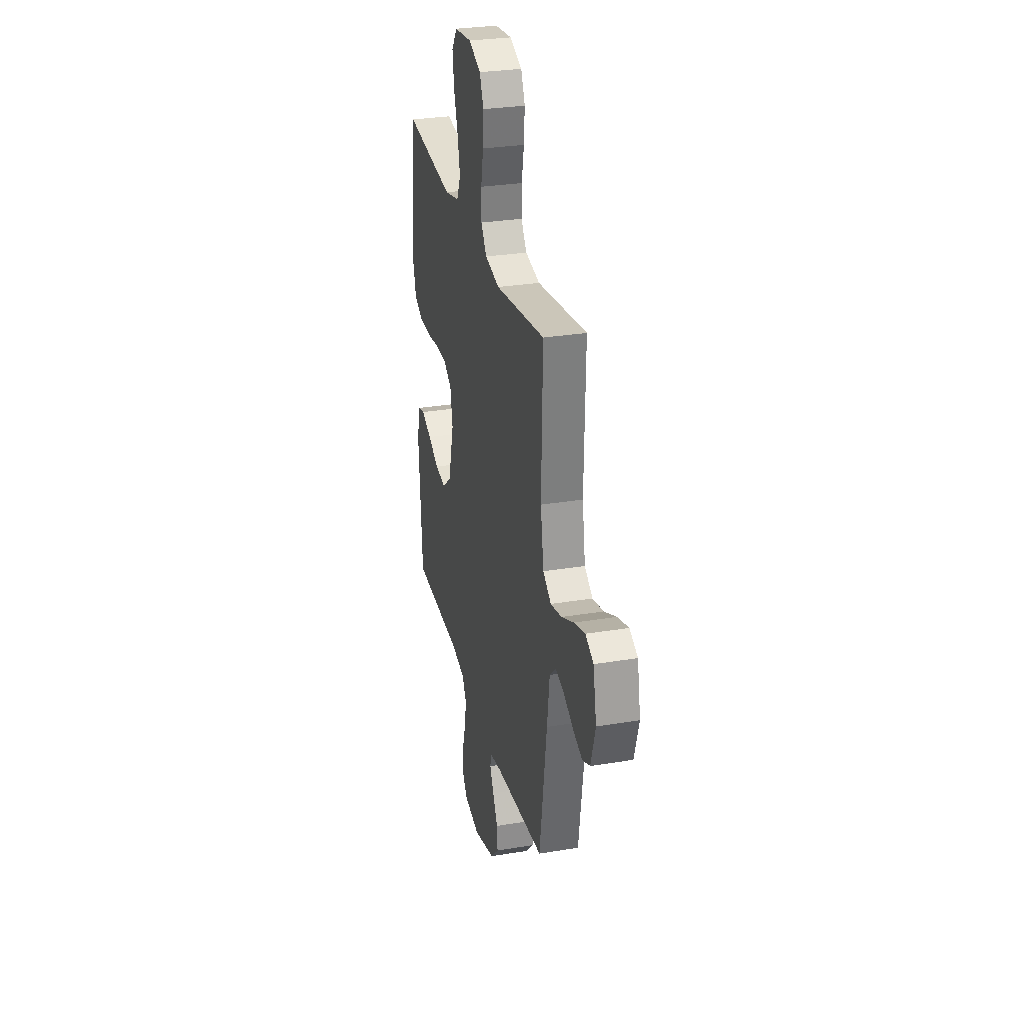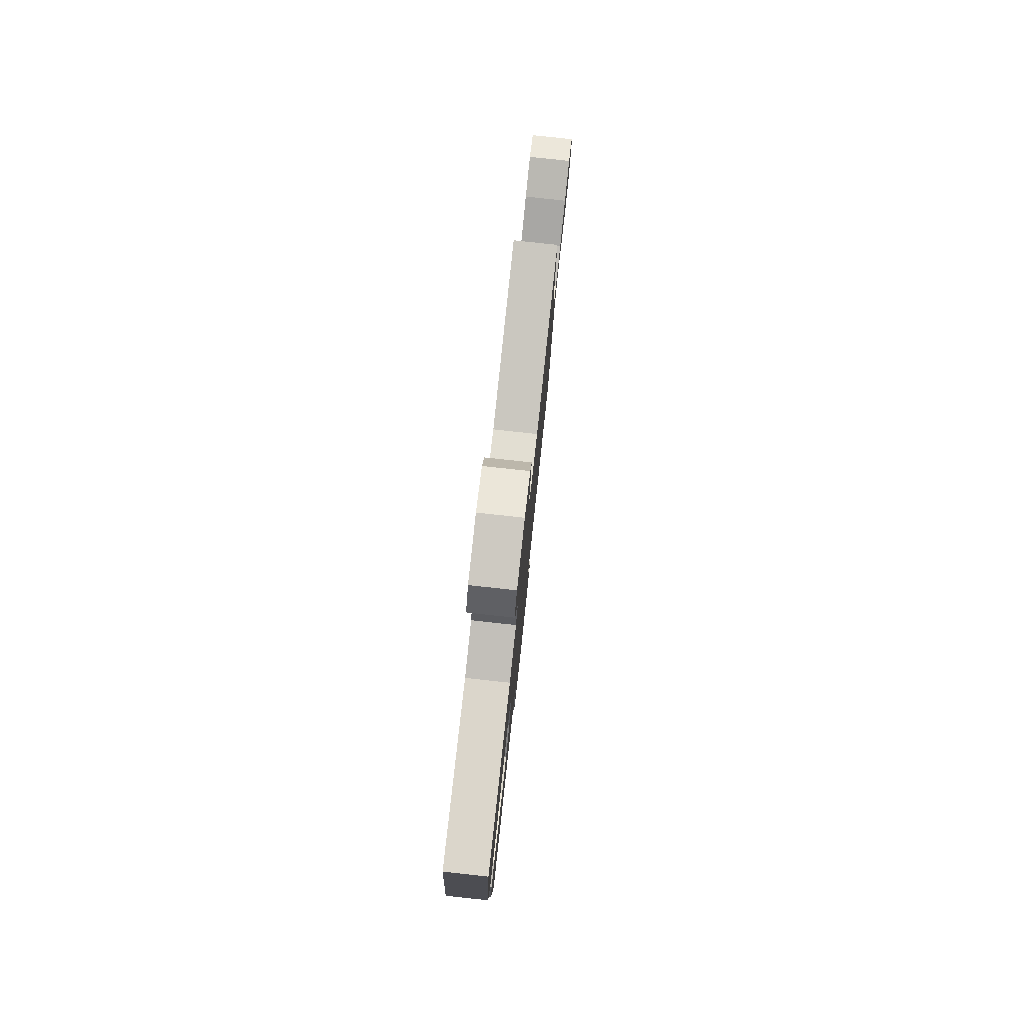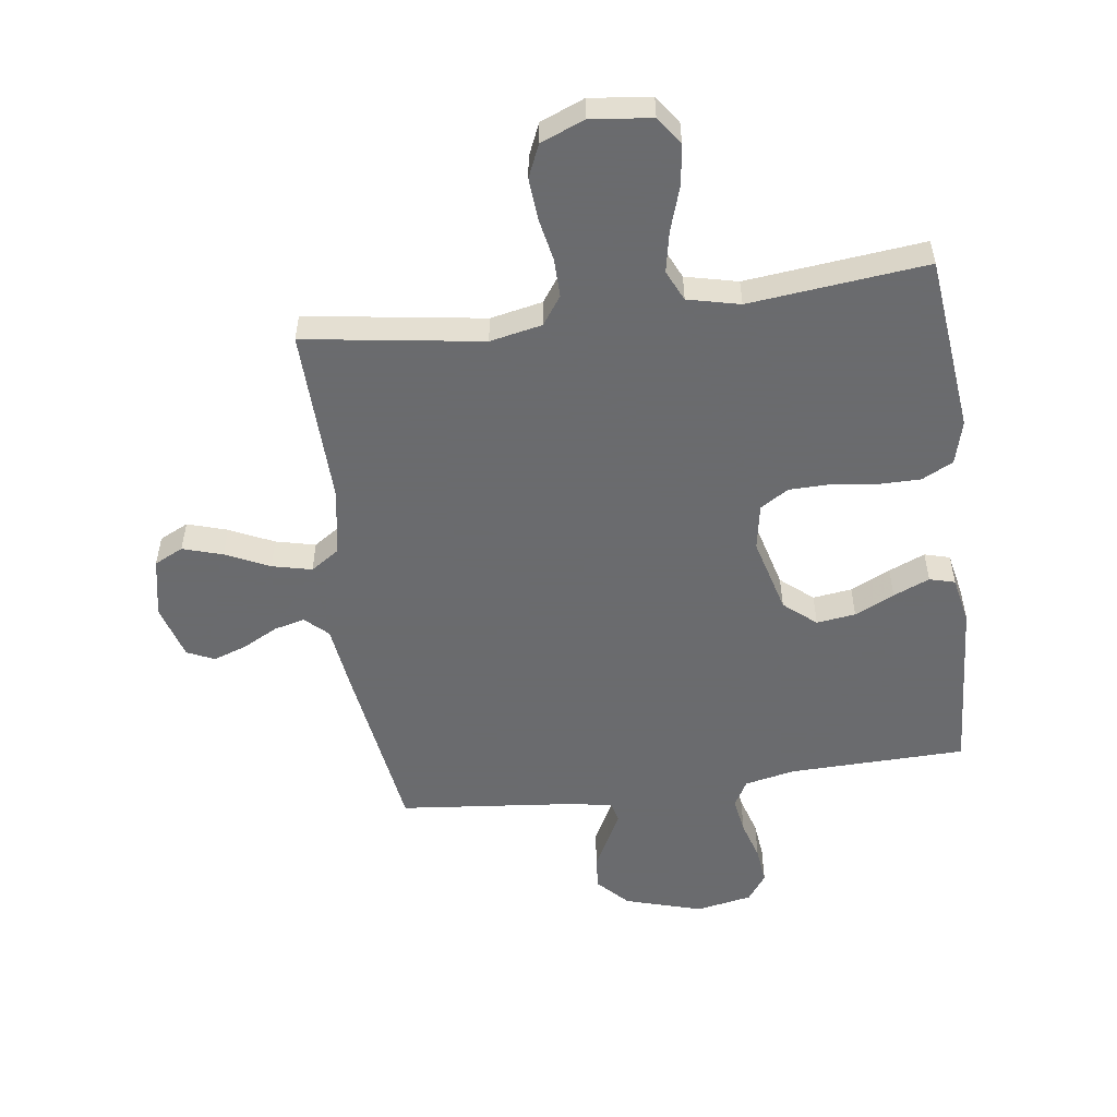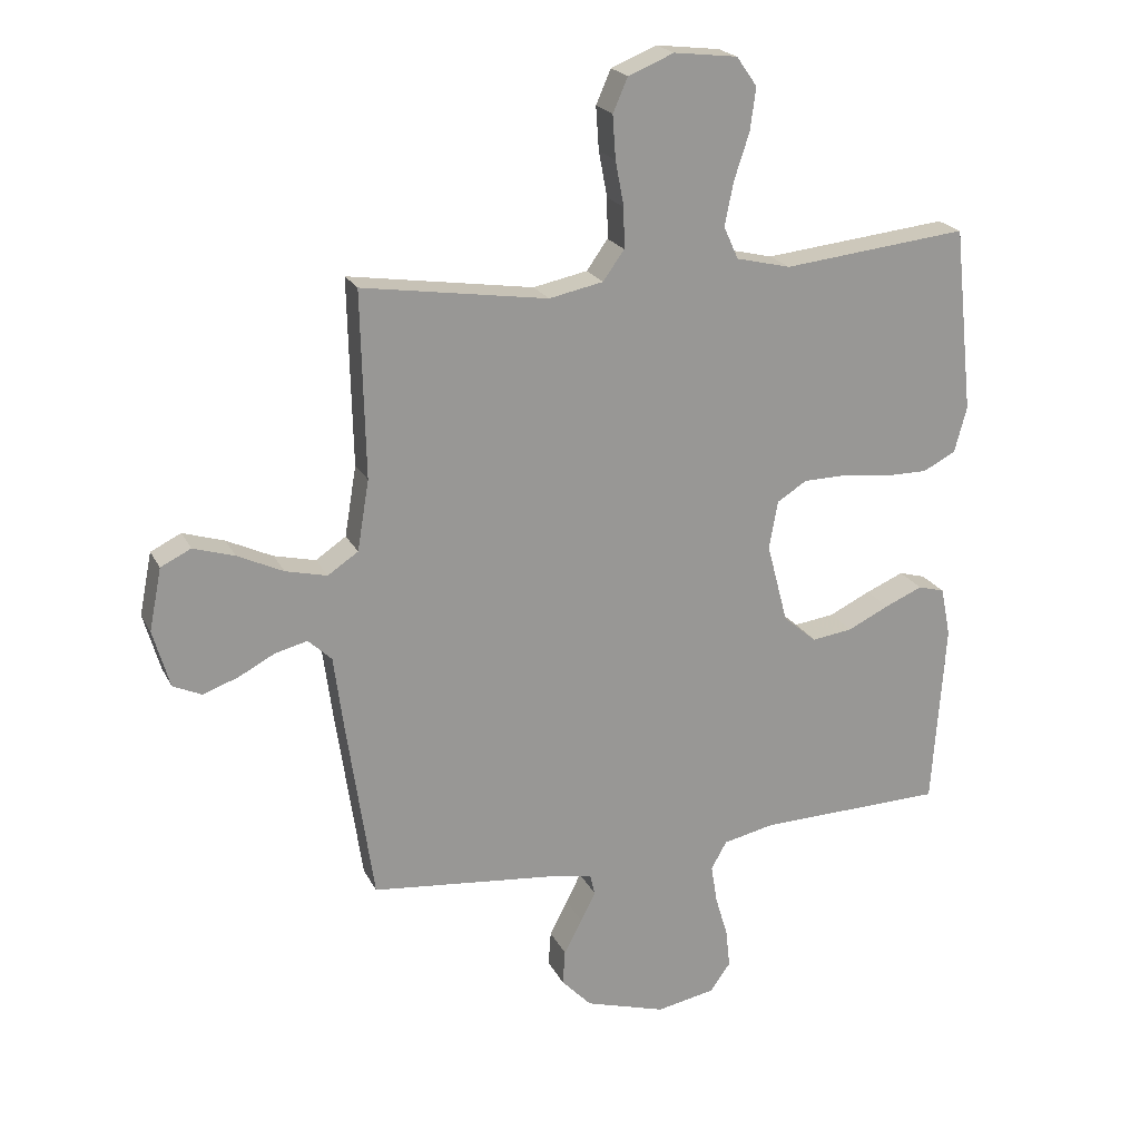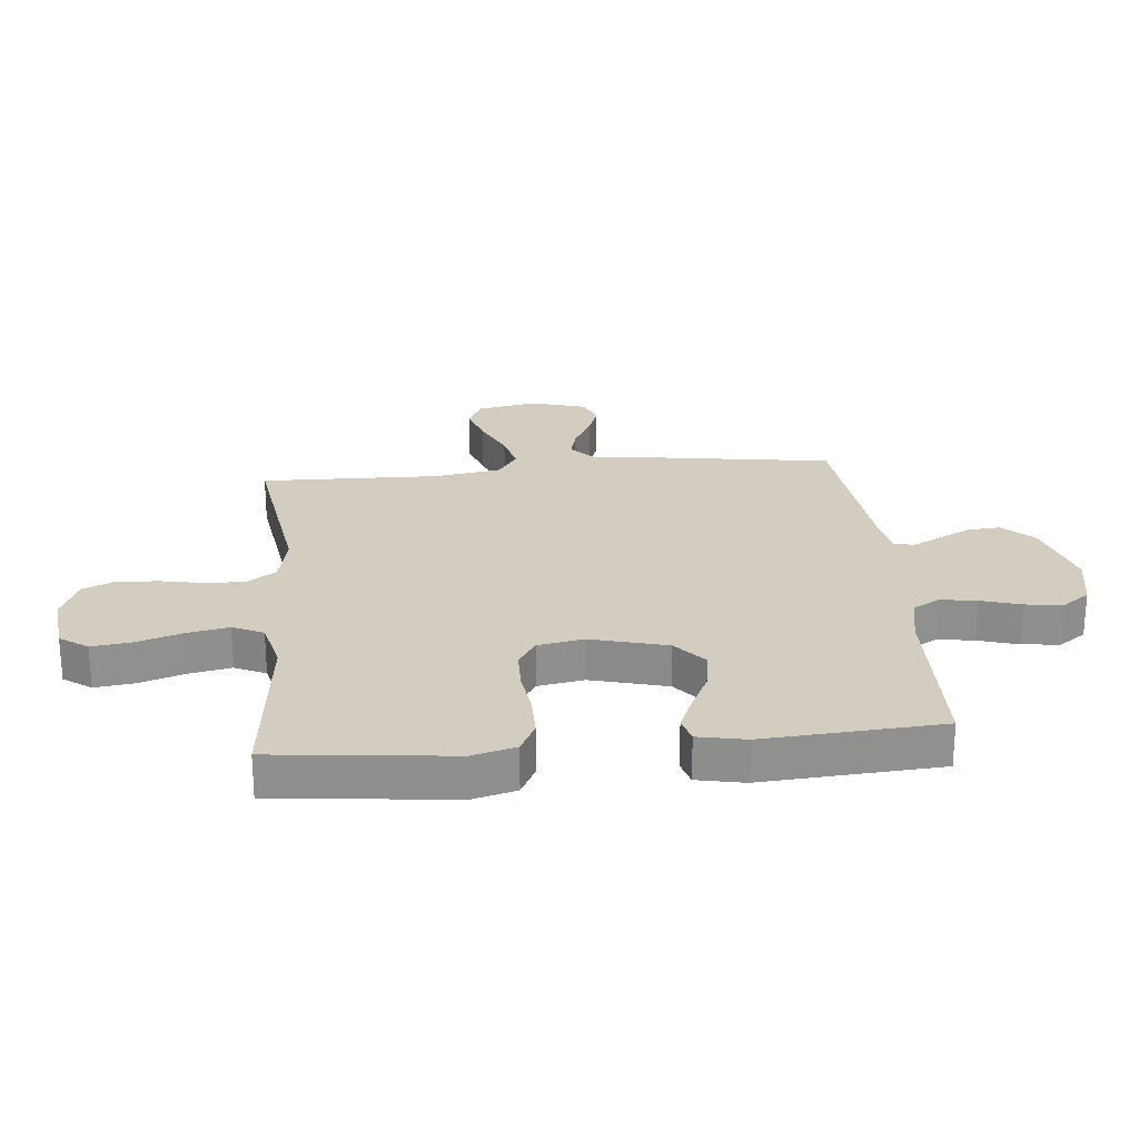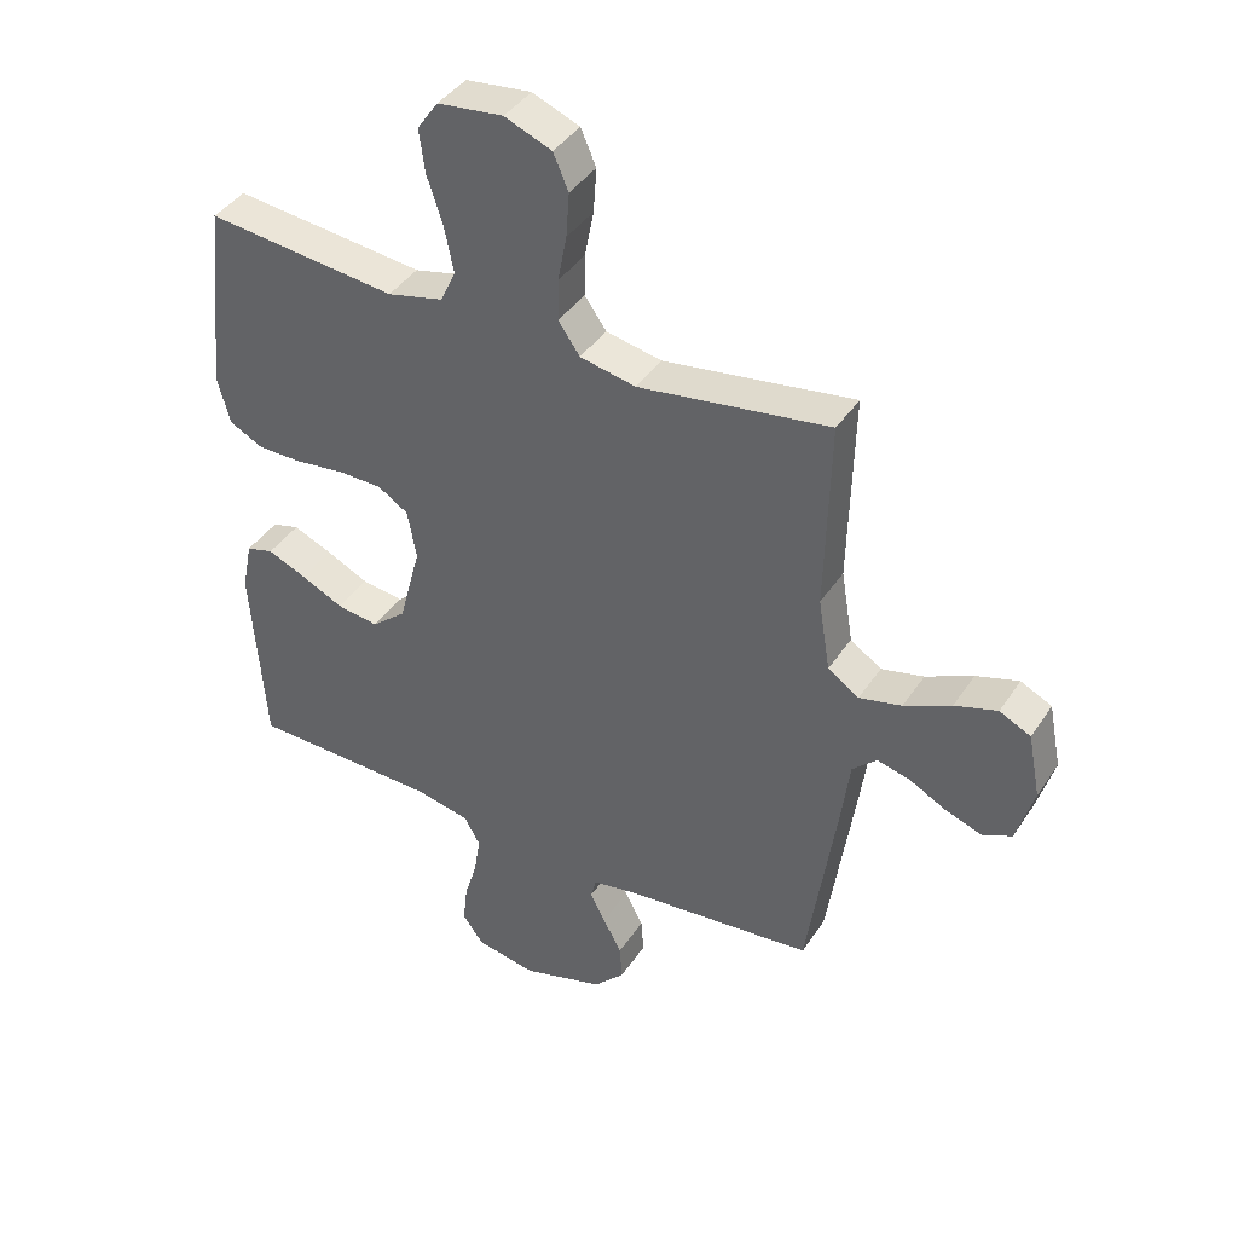
<metadata>
{"format":"obj","ext":"obj","renderer":"f3d","projection":"perspective","resolution":1024,"background":"white","views":[{"elev":29.6,"azim":-103.7,"up":"+Z"},{"elev":79.8,"azim":96.2,"up":"+Z"},{"elev":-53.3,"azim":7.8,"up":"+Y"},{"elev":21.2,"azim":-20.5,"up":"+Z"},{"elev":24.6,"azim":84.7,"up":"+Y"},{"elev":40.8,"azim":-149.6,"up":"+Z"}]}
</metadata>
<code>
v -0.5 0.07 -0.5
v -0.544 0.07 -0.2
v -0.559 0.07 -0.086
v -0.597 0.07 -0.05
v -0.649 0.07 -0.063
v -0.708 0.07 -0.094
v -0.765 0.07 -0.114
v -0.811 0.07 -0.093
v -0.838 0.07 0
v -0.818 0.07 0.101
v -0.769 0.07 0.125
v -0.702 0.07 0.104
v -0.628 0.07 0.069
v -0.561 0.07 0.053
v -0.512 0.07 0.086
v -0.493 0.07 0.2
v -0.5 0.07 0.5
v -0.2 0.07 0.455
v -0.112 0.07 0.473
v -0.078 0.07 0.521
v -0.079 0.07 0.586
v -0.093 0.07 0.659
v -0.098 0.07 0.729
v -0.074 0.07 0.784
v 0 0.07 0.814
v 0.103 0.07 0.802
v 0.136 0.07 0.755
v 0.127 0.07 0.687
v 0.102 0.07 0.611
v 0.088 0.07 0.541
v 0.112 0.07 0.489
v 0.2 0.07 0.468
v 0.5 0.07 0.5
v 0.532 0.07 0.2
v 0.512 0.07 0.126
v 0.459 0.07 0.099
v 0.388 0.07 0.099
v 0.311 0.07 0.109
v 0.242 0.07 0.108
v 0.194 0.07 0.078
v 0.18 0.07 0
v 0.214 0.07 -0.129
v 0.268 0.07 -0.175
v 0.334 0.07 -0.166
v 0.401 0.07 -0.134
v 0.462 0.07 -0.108
v 0.505 0.07 -0.12
v 0.521 0.07 -0.2
v 0.5 0.07 -0.5
v 0.2 0.07 -0.507
v 0.116 0.07 -0.525
v 0.091 0.07 -0.57
v 0.101 0.07 -0.632
v 0.121 0.07 -0.699
v 0.128 0.07 -0.762
v 0.095 0.07 -0.808
v 0 0.07 -0.826
v -0.13 0.07 -0.787
v -0.179 0.07 -0.736
v -0.175 0.07 -0.68
v -0.146 0.07 -0.624
v -0.122 0.07 -0.577
v -0.13 0.07 -0.544
v -0.2 0.07 -0.531
v -0.5 0 -0.5
v -0.544 0 -0.2
v -0.559 0 -0.086
v -0.597 0 -0.05
v -0.649 0 -0.063
v -0.708 0 -0.094
v -0.765 0 -0.114
v -0.811 0 -0.093
v -0.838 0 0
v -0.818 0 0.101
v -0.769 0 0.125
v -0.702 0 0.104
v -0.628 0 0.069
v -0.561 0 0.053
v -0.512 0 0.086
v -0.493 0 0.2
v -0.5 0 0.5
v -0.2 0 0.455
v -0.112 0 0.473
v -0.078 0 0.521
v -0.079 0 0.586
v -0.093 0 0.659
v -0.098 0 0.729
v -0.074 0 0.784
v 0 0 0.814
v 0.103 0 0.802
v 0.136 0 0.755
v 0.127 0 0.687
v 0.102 0 0.611
v 0.088 0 0.541
v 0.112 0 0.489
v 0.2 0 0.468
v 0.5 0 0.5
v 0.532 0 0.2
v 0.512 0 0.126
v 0.459 0 0.099
v 0.388 0 0.099
v 0.311 0 0.109
v 0.242 0 0.108
v 0.194 0 0.078
v 0.18 0 0
v 0.214 0 -0.129
v 0.268 0 -0.175
v 0.334 0 -0.166
v 0.401 0 -0.134
v 0.462 0 -0.108
v 0.505 0 -0.12
v 0.521 0 -0.2
v 0.5 0 -0.5
v 0.2 0 -0.507
v 0.116 0 -0.525
v 0.091 0 -0.57
v 0.101 0 -0.632
v 0.121 0 -0.699
v 0.128 0 -0.762
v 0.095 0 -0.808
v 0 0 -0.826
v -0.13 0 -0.787
v -0.179 0 -0.736
v -0.175 0 -0.68
v -0.146 0 -0.624
v -0.122 0 -0.577
v -0.13 0 -0.544
v -0.2 0 -0.531
f 59 60 61
f 58 59 61
f 57 58 61
f 56 57 61
f 55 56 61
f 54 55 61
f 53 54 61
f 52 53 61 62
f 51 52 62 63
f 48 49 50
f 47 48 50
f 46 47 50
f 45 46 50
f 44 45 50
f 51 63 64
f 50 51 64
f 44 50 64
f 43 44 64
f 36 37 38
f 35 36 38
f 34 35 38
f 33 34 38
f 32 33 38
f 31 32 38 39
f 30 31 39 40
f 27 28 29
f 26 27 29
f 25 26 29
f 24 25 29
f 23 24 29
f 22 23 29
f 21 22 29
f 20 21 29 30
f 30 40 41
f 20 30 41
f 19 20 41
f 16 17 18
f 19 41 42
f 18 19 42
f 16 18 42
f 15 16 42
f 11 12 13
f 10 11 13
f 9 10 13
f 8 9 13
f 7 8 13
f 6 7 13
f 5 6 13
f 4 5 13 14
f 1 2 3
f 64 1 3
f 43 64 3
f 42 43 3
f 15 42 3
f 14 15 3
f 3 4 14
f 125 124 123
f 125 123 122
f 125 122 121
f 125 121 120
f 125 120 119
f 125 119 118
f 125 118 117
f 126 125 117 116
f 127 126 116 115
f 114 113 112
f 114 112 111
f 114 111 110
f 114 110 109
f 114 109 108
f 128 127 115
f 128 115 114
f 128 114 108
f 128 108 107
f 102 101 100
f 102 100 99
f 102 99 98
f 102 98 97
f 102 97 96
f 103 102 96 95
f 104 103 95 94
f 93 92 91
f 93 91 90
f 93 90 89
f 93 89 88
f 93 88 87
f 93 87 86
f 93 86 85
f 94 93 85 84
f 105 104 94
f 105 94 84
f 105 84 83
f 82 81 80
f 106 105 83
f 106 83 82
f 106 82 80
f 106 80 79
f 77 76 75
f 77 75 74
f 77 74 73
f 77 73 72
f 77 72 71
f 77 71 70
f 77 70 69
f 78 77 69 68
f 67 66 65
f 67 65 128
f 67 128 107
f 67 107 106
f 67 106 79
f 67 79 78
f 78 68 67
f 1 65 66 2
f 2 66 67 3
f 3 67 68 4
f 4 68 69 5
f 5 69 70 6
f 6 70 71 7
f 7 71 72 8
f 8 72 73 9
f 9 73 74 10
f 10 74 75 11
f 11 75 76 12
f 12 76 77 13
f 13 77 78 14
f 14 78 79 15
f 15 79 80 16
f 16 80 81 17
f 17 81 82 18
f 18 82 83 19
f 19 83 84 20
f 20 84 85 21
f 21 85 86 22
f 22 86 87 23
f 23 87 88 24
f 24 88 89 25
f 25 89 90 26
f 26 90 91 27
f 27 91 92 28
f 28 92 93 29
f 29 93 94 30
f 30 94 95 31
f 31 95 96 32
f 32 96 97 33
f 33 97 98 34
f 34 98 99 35
f 35 99 100 36
f 36 100 101 37
f 37 101 102 38
f 38 102 103 39
f 39 103 104 40
f 40 104 105 41
f 41 105 106 42
f 42 106 107 43
f 43 107 108 44
f 44 108 109 45
f 45 109 110 46
f 46 110 111 47
f 47 111 112 48
f 48 112 113 49
f 49 113 114 50
f 50 114 115 51
f 51 115 116 52
f 52 116 117 53
f 53 117 118 54
f 54 118 119 55
f 55 119 120 56
f 56 120 121 57
f 57 121 122 58
f 58 122 123 59
f 59 123 124 60
f 60 124 125 61
f 61 125 126 62
f 62 126 127 63
f 63 127 128 64
f 64 128 65 1

</code>
